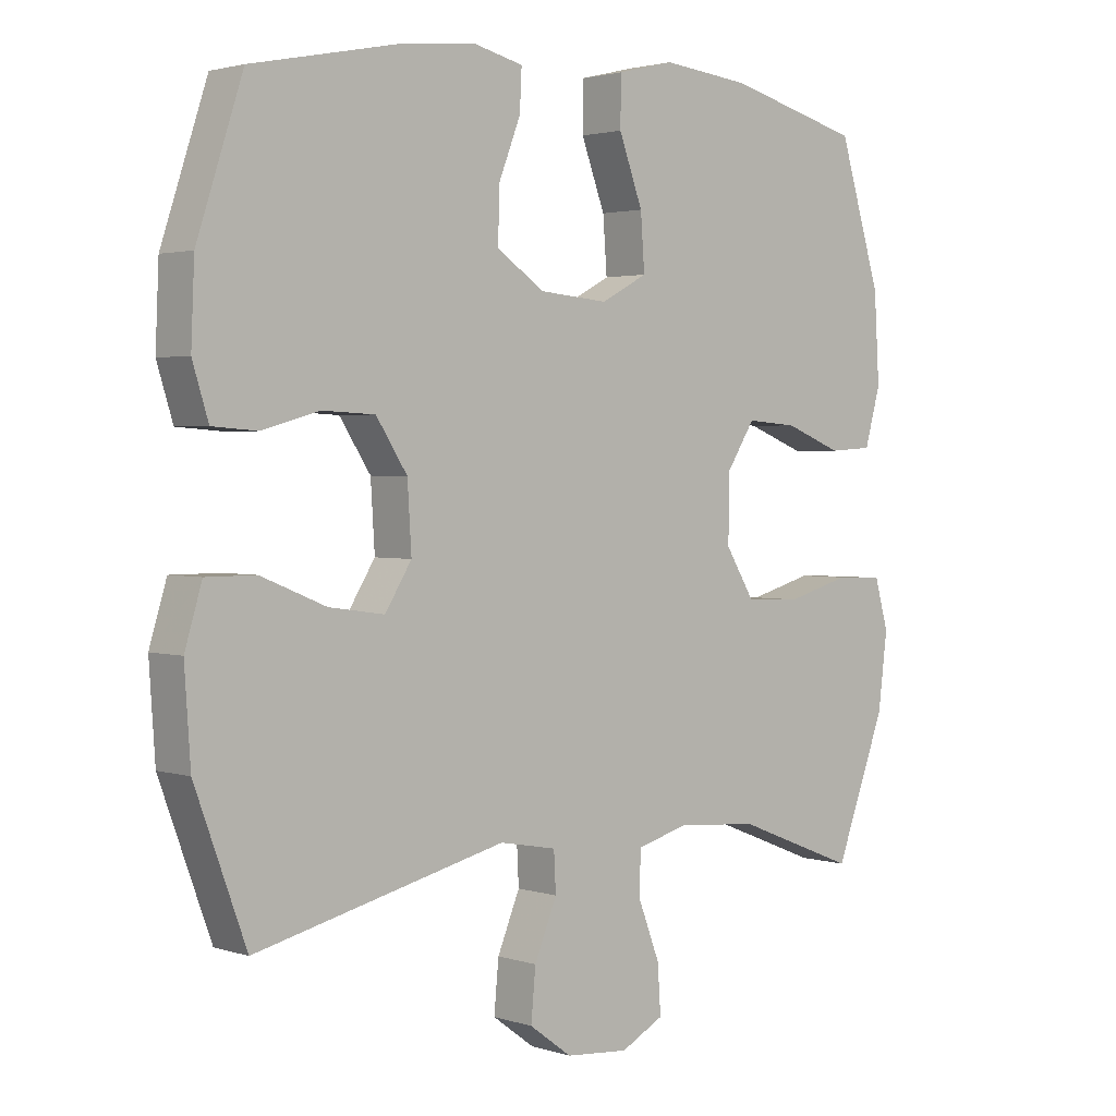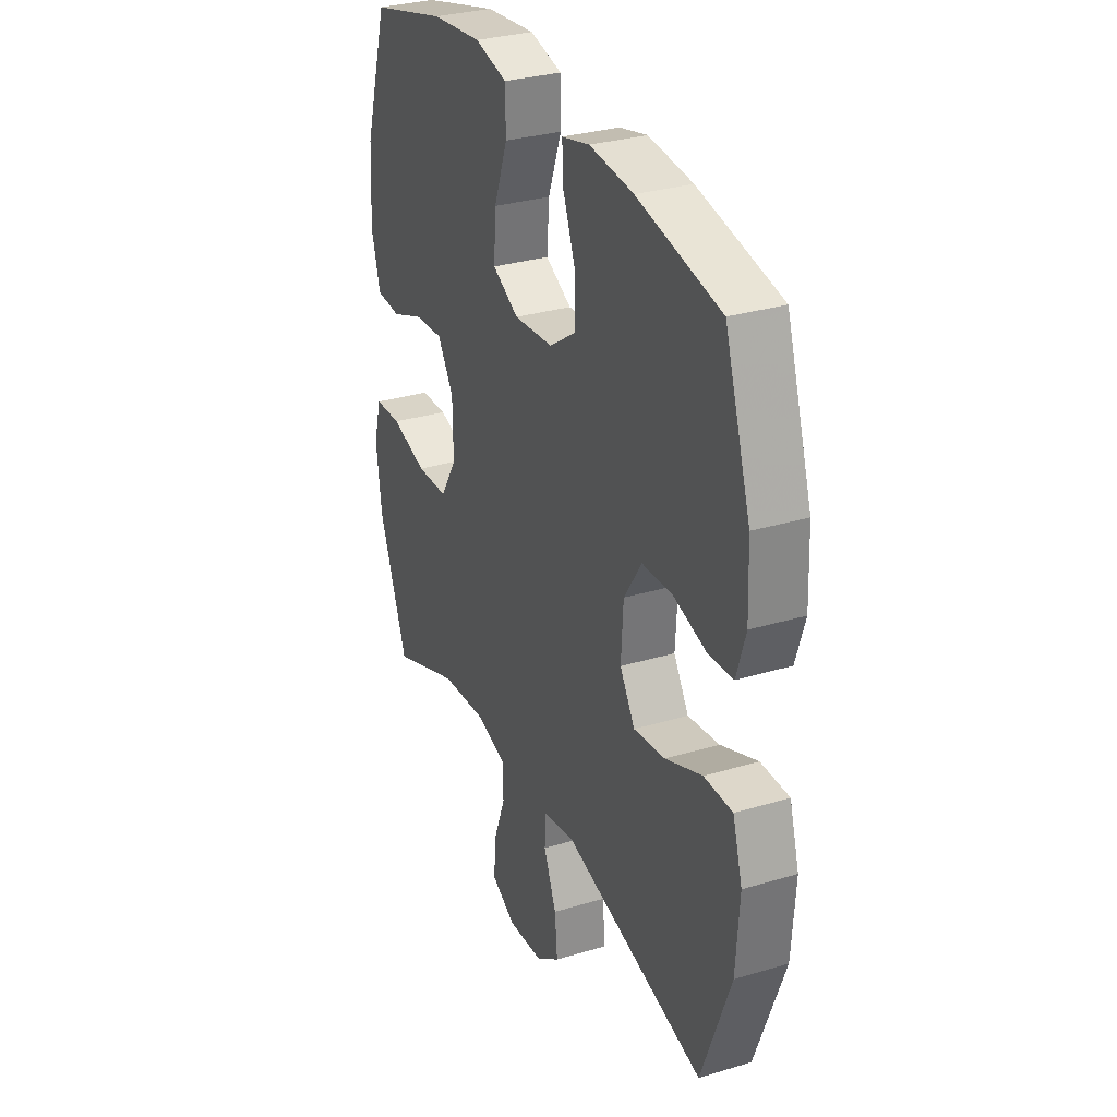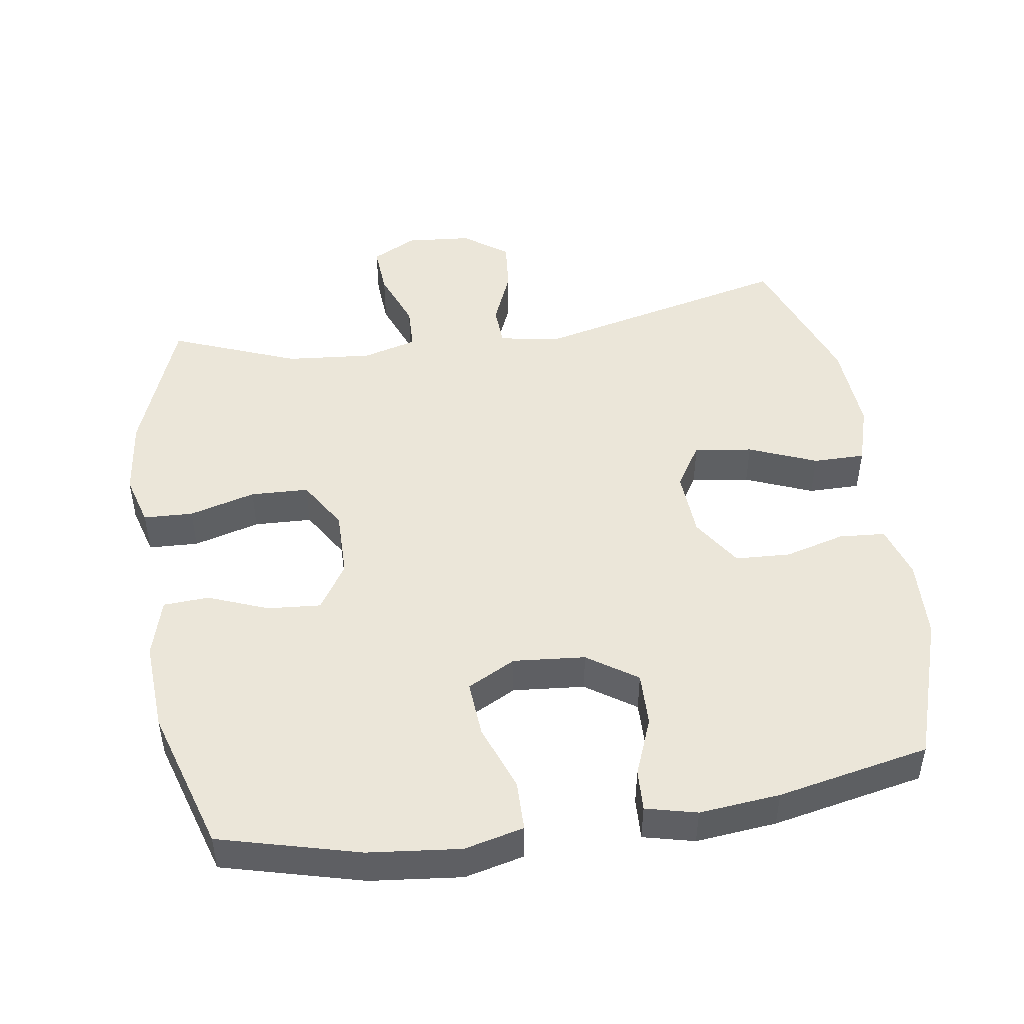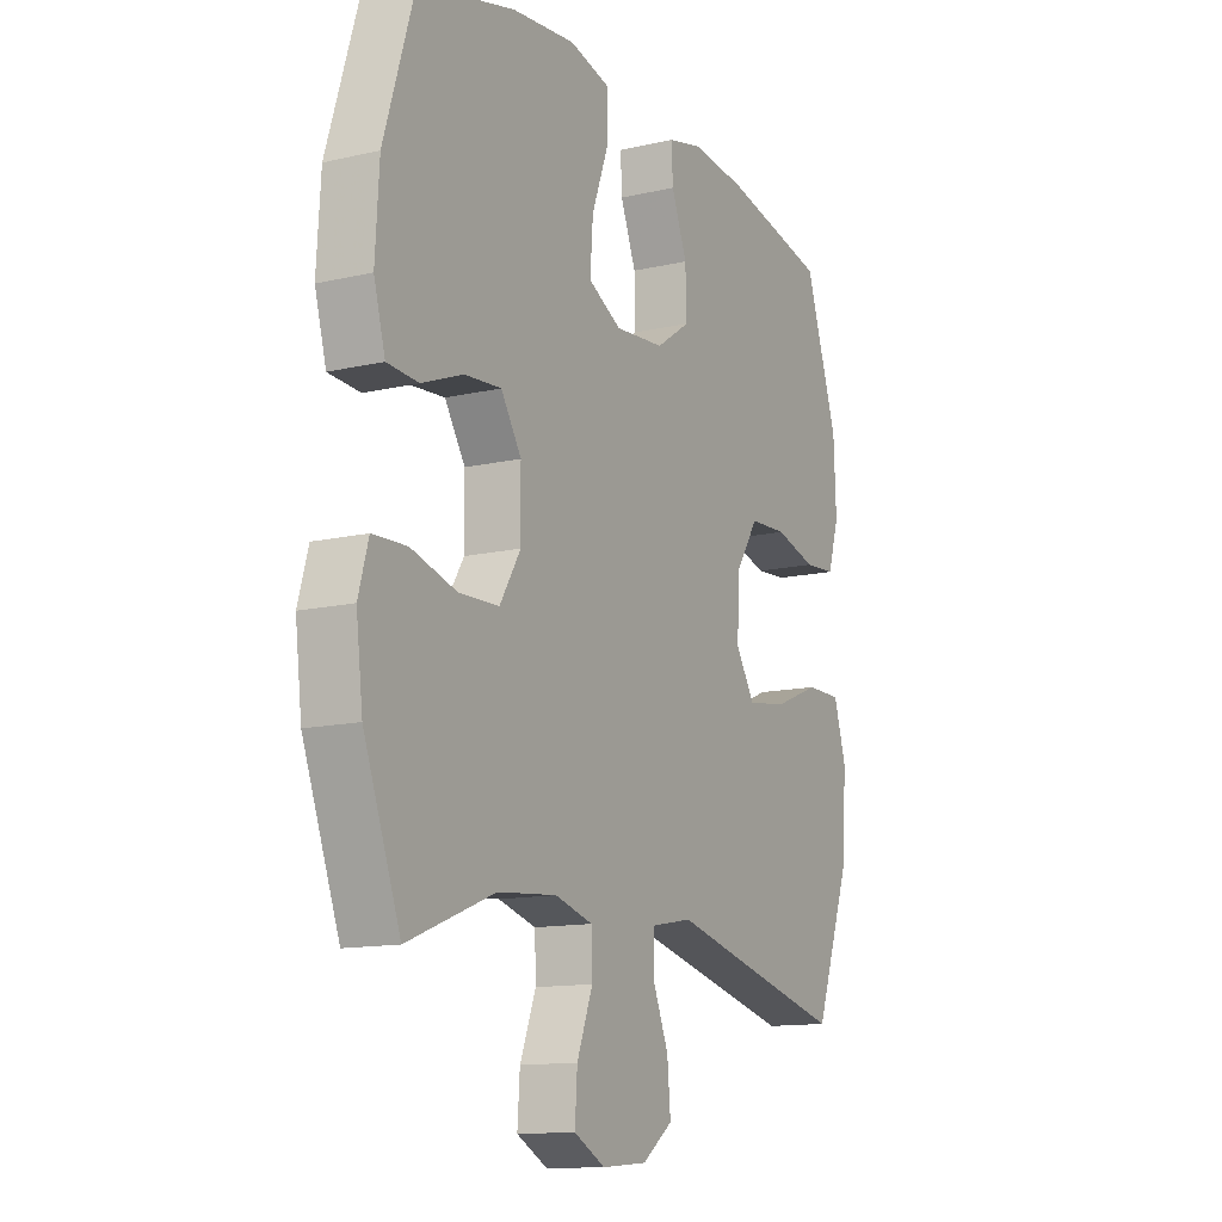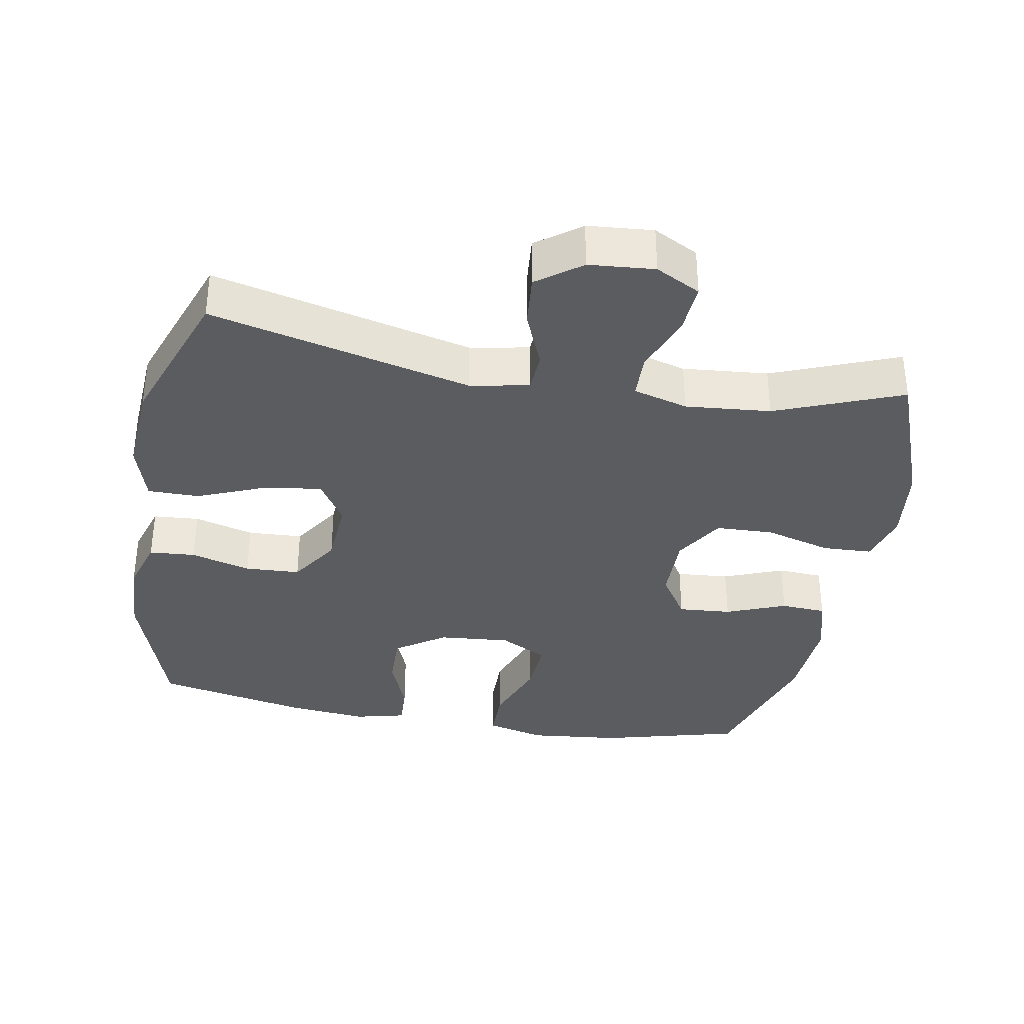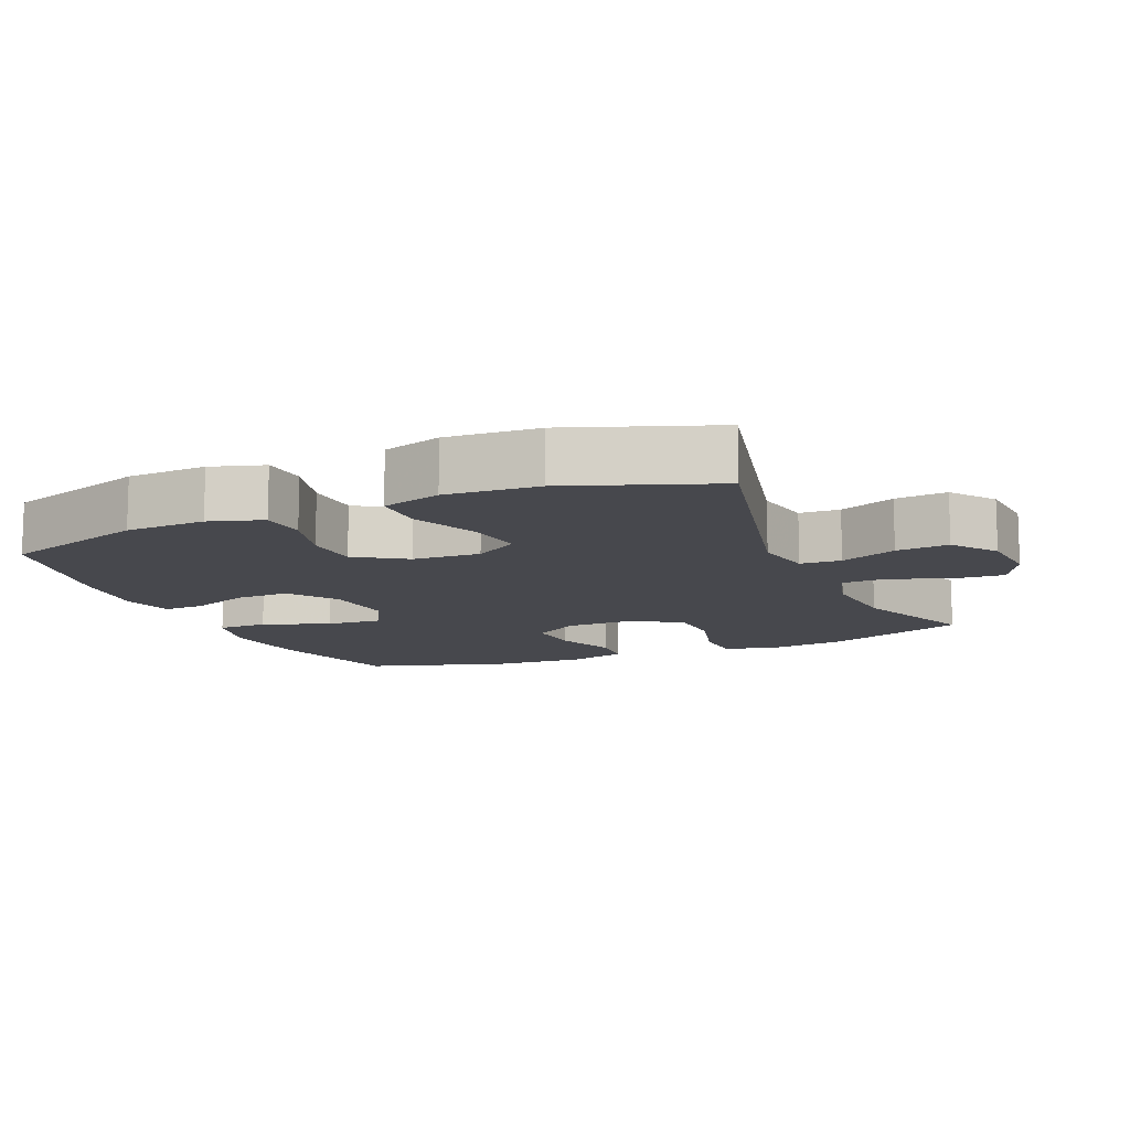
<metadata>
{"format":"obj","ext":"obj","renderer":"f3d","projection":"perspective","resolution":1024,"background":"white","views":[{"elev":2.3,"azim":137.8,"up":"+Z"},{"elev":30.9,"azim":66.7,"up":"+Z"},{"elev":47.6,"azim":-8.6,"up":"+Y"},{"elev":-13.0,"azim":-62.1,"up":"+Z"},{"elev":-35.3,"azim":169.8,"up":"+Y"},{"elev":-11.7,"azim":113.3,"up":"+Y"}]}
</metadata>
<code>
v -0.5 0.07 0.5
v -0.297 0.07 0.553
v -0.164 0.07 0.567
v -0.078 0.07 0.546
v -0.077 0.07 0.473
v -0.113 0.07 0.376
v -0.119 0.07 0.294
v -0.049 0.07 0.257
v 0.055 0.07 0.266
v 0.127 0.07 0.315
v 0.125 0.07 0.394
v 0.092 0.07 0.478
v 0.089 0.07 0.539
v 0.163 0.07 0.557
v 0.28 0.07 0.545
v 0.5 0.07 0.5
v 0.569 0.07 0.29
v 0.574 0.07 0.174
v 0.55 0.07 0.097
v 0.483 0.07 0.092
v 0.396 0.07 0.116
v 0.316 0.07 0.112
v 0.269 0.07 0.04
v 0.263 0.07 -0.058
v 0.303 0.07 -0.122
v 0.387 0.07 -0.11
v 0.485 0.07 -0.07
v 0.56 0.07 -0.07
v 0.586 0.07 -0.156
v 0.577 0.07 -0.29
v 0.5 0.07 -0.5
v 0.122 0.07 -0.409
v 0.036 0.07 -0.425
v 0.033 0.07 -0.484
v 0.067 0.07 -0.566
v 0.074 0.07 -0.642
v 0.01 0.07 -0.689
v -0.085 0.07 -0.697
v -0.15 0.07 -0.663
v -0.145 0.07 -0.59
v -0.112 0.07 -0.504
v -0.114 0.07 -0.439
v -0.193 0.07 -0.417
v -0.317 0.07 -0.428
v -0.5 0.07 -0.5
v -0.577 0.07 -0.295
v -0.591 0.07 -0.181
v -0.57 0.07 -0.107
v -0.498 0.07 -0.104
v -0.402 0.07 -0.131
v -0.318 0.07 -0.128
v -0.274 0.07 -0.056
v -0.275 0.07 0.043
v -0.318 0.07 0.11
v -0.395 0.07 0.104
v -0.482 0.07 0.07
v -0.548 0.07 0.074
v -0.572 0.07 0.16
v -0.564 0.07 0.292
v -0.5 0 0.5
v -0.297 0 0.553
v -0.164 0 0.567
v -0.078 0 0.546
v -0.077 0 0.473
v -0.113 0 0.376
v -0.119 0 0.294
v -0.049 0 0.257
v 0.055 0 0.266
v 0.127 0 0.315
v 0.125 0 0.394
v 0.092 0 0.478
v 0.089 0 0.539
v 0.163 0 0.557
v 0.28 0 0.545
v 0.5 0 0.5
v 0.569 0 0.29
v 0.574 0 0.174
v 0.55 0 0.097
v 0.483 0 0.092
v 0.396 0 0.116
v 0.316 0 0.112
v 0.269 0 0.04
v 0.263 0 -0.058
v 0.303 0 -0.122
v 0.387 0 -0.11
v 0.485 0 -0.07
v 0.56 0 -0.07
v 0.586 0 -0.156
v 0.577 0 -0.29
v 0.5 0 -0.5
v 0.122 0 -0.409
v 0.036 0 -0.425
v 0.033 0 -0.484
v 0.067 0 -0.566
v 0.074 0 -0.642
v 0.01 0 -0.689
v -0.085 0 -0.697
v -0.15 0 -0.663
v -0.145 0 -0.59
v -0.112 0 -0.504
v -0.114 0 -0.439
v -0.193 0 -0.417
v -0.317 0 -0.428
v -0.5 0 -0.5
v -0.577 0 -0.295
v -0.591 0 -0.181
v -0.57 0 -0.107
v -0.498 0 -0.104
v -0.402 0 -0.131
v -0.318 0 -0.128
v -0.274 0 -0.056
v -0.275 0 0.043
v -0.318 0 0.11
v -0.395 0 0.104
v -0.482 0 0.07
v -0.548 0 0.074
v -0.572 0 0.16
v -0.564 0 0.292
f 55 56 57 58
f 54 55 58 59
f 47 48 49 50
f 47 50 51
f 44 45 46 47
f 43 44 47 51
f 42 43 51 52
f 38 39 40 41
f 38 41 42
f 37 38 42
f 34 35 36 37
f 33 34 37 42
f 32 33 42 52
f 26 27 28 29
f 25 26 29 30
f 18 19 20 21
f 18 21 22
f 17 18 22
f 16 17 22
f 15 16 22 23
f 11 12 13 14
f 10 11 14 15
f 3 4 5 6
f 3 6 7
f 2 3 7
f 54 59 1 2
f 53 54 2 7
f 52 53 7 8
f 32 52 8 9
f 25 30 31 32
f 24 25 32 9
f 10 15 23 24
f 9 10 24
f 117 116 115 114
f 118 117 114 113
f 109 108 107 106
f 110 109 106
f 106 105 104 103
f 110 106 103 102
f 111 110 102 101
f 100 99 98 97
f 101 100 97
f 101 97 96
f 96 95 94 93
f 101 96 93 92
f 111 101 92 91
f 88 87 86 85
f 89 88 85 84
f 80 79 78 77
f 81 80 77
f 81 77 76
f 81 76 75
f 82 81 75 74
f 73 72 71 70
f 74 73 70 69
f 65 64 63 62
f 66 65 62
f 66 62 61
f 61 60 118 113
f 66 61 113 112
f 67 66 112 111
f 68 67 111 91
f 91 90 89 84
f 68 91 84 83
f 83 82 74 69
f 83 69 68
f 1 60 61 2
f 2 61 62 3
f 3 62 63 4
f 4 63 64 5
f 5 64 65 6
f 6 65 66 7
f 7 66 67 8
f 8 67 68 9
f 9 68 69 10
f 10 69 70 11
f 11 70 71 12
f 12 71 72 13
f 13 72 73 14
f 14 73 74 15
f 15 74 75 16
f 16 75 76 17
f 17 76 77 18
f 18 77 78 19
f 19 78 79 20
f 20 79 80 21
f 21 80 81 22
f 22 81 82 23
f 23 82 83 24
f 24 83 84 25
f 25 84 85 26
f 26 85 86 27
f 27 86 87 28
f 28 87 88 29
f 29 88 89 30
f 30 89 90 31
f 31 90 91 32
f 32 91 92 33
f 33 92 93 34
f 34 93 94 35
f 35 94 95 36
f 36 95 96 37
f 37 96 97 38
f 38 97 98 39
f 39 98 99 40
f 40 99 100 41
f 41 100 101 42
f 42 101 102 43
f 43 102 103 44
f 44 103 104 45
f 45 104 105 46
f 46 105 106 47
f 47 106 107 48
f 48 107 108 49
f 49 108 109 50
f 50 109 110 51
f 51 110 111 52
f 52 111 112 53
f 53 112 113 54
f 54 113 114 55
f 55 114 115 56
f 56 115 116 57
f 57 116 117 58
f 58 117 118 59
f 59 118 60 1

</code>
